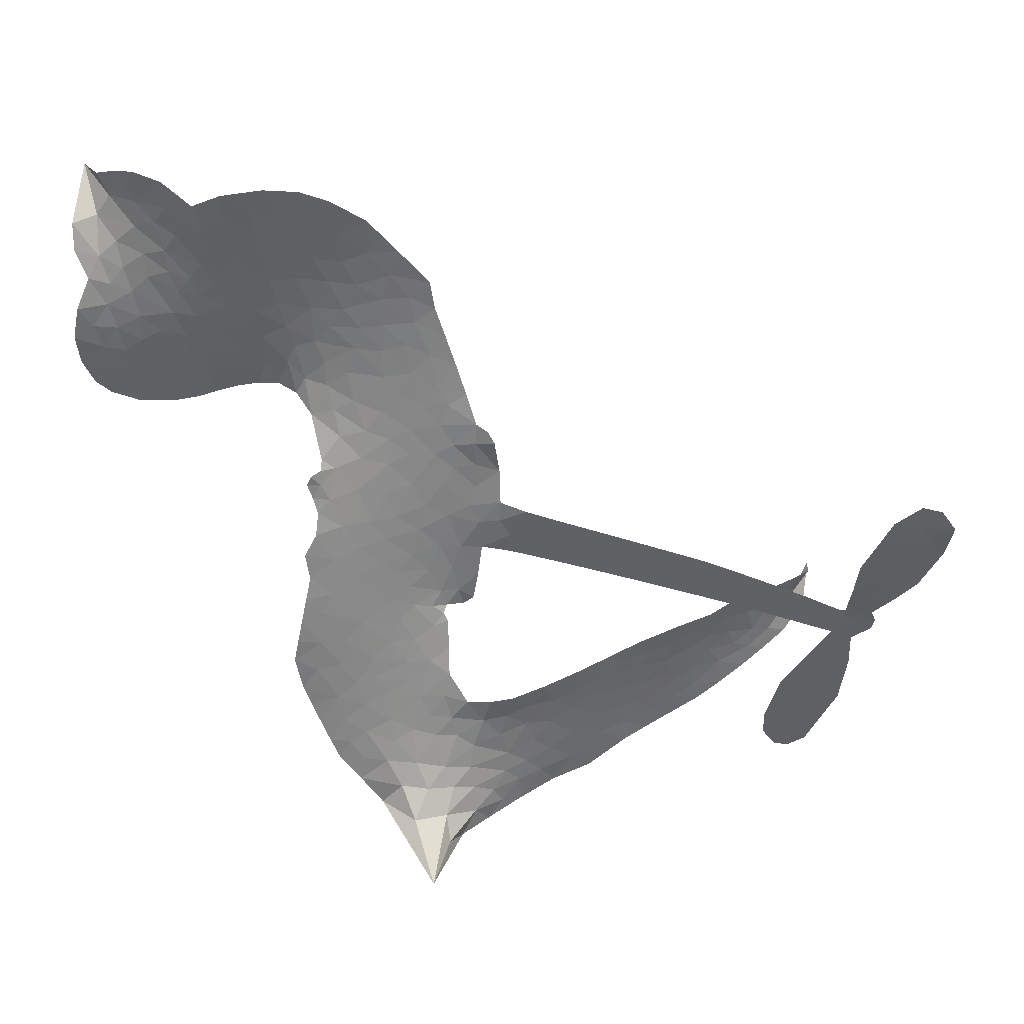
<metadata>
{"format":"obj","ext":"obj","renderer":"f3d","projection":"perspective","resolution":1024,"background":"white","views":[{"elev":45.3,"azim":-4.1,"up":"+Y"}]}
</metadata>
<code>
v 0.8574 0.5954 0.2257
v 0.8735 0.6727 0.2142
v 0.9074 0.7433 0.1893
v 0.8809 0.8007 0.1564
v 0.8815 0.8572 0.1258
v 0.9125 0.933 0
v 0.9513 0.9805 0.102
v 0.996 1.008 0.135
v 1.04 1.018 0.1547
v 1.103 1.006 0.1819
v 1.17 0.9663 0.2241
v 1.239 1.018 0.2597
v 1.335 1.045 0.2811
v 1.416 1.046 0.2947
v 1.48 1.026 0.3046
v 1.561 0.9778 0.3194
v 1.698 0.8238 0.357
v 1.708 0.7564 0.3705
v 1.794 0.4821 0.4716
v 1.819 0.4692 0.486
v 1.834 0.4446 0.5
v 1.846 0.2744 0.5272
v 2.338 0.1211 0.6118
v 2.667 -0.00372 0.6795
v 2.681 0.0006714 0.6864
v 2.692 0.1838 0.7179
v 2.751 0.3441 0.7338
v 2.81 0.3987 0.7382
v 2.858 0.3842 0.741
v 2.893 0.3336 0.75
v 2.885 0.2355 0.73
v 2.839 0.1167 0.7164
v 2.747 -0.007196 0.6913
v 2.759 -0.04121 0.6867
v 2.753 -0.07205 0.6845
v 2.707 -0.1082 0.6806
v 2.711 -0.2014 0.6797
v 2.697 -0.3334 0.6797
v 2.626 -0.4955 0.6797
v 2.585 -0.5196 0.6797
v 2.548 -0.5115 0.6797
v 2.516 -0.4596 0.6797
v 2.512 -0.3974 0.6797
v 2.544 -0.2653 0.6797
v 2.657 -0.08361 0.6784
v 1.799 0.1459 0.5463
v 1.774 -0.002354 0.5748
v 1.75 -0.01781 0.5774
v 1.707 -0.0102 0.5876
v 1.7 -0.02782 0.6008
v 1.71 -0.0453 0.6103
v 1.707 -0.1788 0.669
v 1.749 -0.2507 0.7013
v 1.863 -0.2572 0.6935
v 2.19 -0.1966 0.5832
v 2.292 -0.1864 0.546
v 2.384 -0.1916 0.5055
v 2.442 -0.1761 0.4795
v 2.621 -0.2086 0.3786
v 2.67 -0.2444 0.324
v 2.686 -0.2826 0.25
v 2.662 -0.331 0.3476
v 2.606 -0.378 0.4048
v 2.364 -0.4772 0.5381
v 2.163 -0.5287 0.6229
v 2.066 -0.577 0.662
v 1.97 -0.5858 0.6969
v 1.795 -0.6192 0.7854
v 1.724 -0.6184 0.8353
v 1.642 -0.5974 1
v 1.523 -0.5252 0.7852
v 1.421 -0.4113 0.7241
v 1.342 -0.2088 0.6592
v 1.326 -0.126 0.64
v 1.379 0.09397 0.5732
v 1.37 0.1545 0.5548
v 1.4 0.2044 0.5366
v 1.408 0.2551 0.5138
v 1.387 0.3267 0.488
v 1.397 0.3487 0.4836
v 1.421 0.3592 0.475
v 1.425 0.3807 0.4601
v 1.407 0.4725 0.3966
v 1.375 0.5074 0.3579
v 1.332 0.5133 0.3262
v 1.134 0.4215 0.2586
v 1.071 0.405 0.2511
v 0.9863 0.4069 0.2439
v 0.9254 0.4319 0.2394
v 0.8914 0.4643 0.2368
v 0.865 0.5259 0.2319
v 2.228 0.0315 0.5994
v 2.682 -0.0259 0.682
v 1.457 0.3619 0.4707
v 1.674 -0.006274 0.5938
v 1.708 -0.1123 0.6381
v 1.418 0.3253 0.4874
v 1.79 0.4323 0.4858
v 1.788 0.07034 0.5622
v 2.442 -0.026 0.6359
v 2.713 -0.01155 0.688
v 2.55 -0.05479 0.6569
v 2.603 -0.06919 0.6682
v 1.398 0.2917 0.4976
v 1.695 0.03146 0.5788
v 2.686 0.09223 0.7066
v 2.714 -0.05463 0.6836
v 2.716 0.04458 0.6984
v 2.627 -0.284 0.3594
v 2.578 -0.4613 0.6797
v 1.471 0.4329 0.4356
v 1.675 -0.05494 0.6142
v 1.439 0.2869 0.5014
v 0.9651 0.5081 0.2382
v 1.034 0.9363 0.1552
v 1.36 0.5851 0.3324
v 1.845 0.3574 0.5019
v 1.739 0.02613 0.574
v 2.503 0.05874 0.6416
v 2.585 0.02751 0.6585
v 1.622 0.05215 0.5787
v 1.709 0.4741 0.4567
v 1.467 0.2206 0.5268
v 1.446 0.5457 0.378
v 1.725 0.09632 0.5604
v 2.638 -0.039 0.6737
v 1.593 -0.03345 0.6088
v 2.592 -0.02127 0.6633
v 2.543 -0.003301 0.6528
v 1.44 0.1392 0.5563
v 2.44 -0.2853 0.4835
v 2.601 -0.1744 0.6798
v 2.816 0.3323 0.7367
v 2.793 0.05474 0.7065
v 2.662 -0.4144 0.6797
v 0.9809 0.8287 0.1614
v 2.496 -0.04039 0.6462
v 2.425 -0.2305 0.4878
v 2.657 -0.1467 0.6796
v 2.335 -0.2841 0.5314
v 2.531 -0.1921 0.436
v 2.49 -0.2427 0.4558
v 1.413 0.9265 0.2996
v 1.76 -0.5018 0.7746
v 0.9238 0.5675 0.2303
v 1.076 0.516 0.2508
v 0.9736 0.9228 0.111
v 1.582 0.3702 0.4757
v 1.606 -0.1452 0.6496
v 2.721 0.264 0.7265
v 2.748 0.09785 0.709
v 0.9368 0.7922 0.1686
v 1.008 0.7168 0.2103
v 0.9906 0.7718 0.189
v 1.098 0.7775 0.2197
v 1.043 0.8112 0.1922
v 2.486 -0.4274 0.4788
v 2.56 -0.2579 0.4135
v 1.432 0.9857 0.2993
v 1.588 0.7767 0.3529
v 1.76 -0.5652 0.8021
v 1.091 0.4598 0.2536
v 1.232 0.4692 0.2803
v 1.023 0.4723 0.2454
v 1.518 0.3849 0.4638
v 1.662 -0.1454 0.6517
v 1.634 -0.2376 0.6851
v 1.046 0.7569 0.2092
v 1.097 0.6713 0.2398
v 1.124 0.8757 0.2106
v 1.028 0.8729 0.1665
v 1.358 0.976 0.2852
v 1.495 0.9325 0.3145
v 1.65 0.7839 0.3597
v 1.882 -0.6038 0.7377
v 1.684 -0.5314 0.8371
v 1.507 0.309 0.4939
v 1.574 0.4959 0.4282
v 1.094 0.8304 0.2071
v 1.176 0.8118 0.2406
v 1.63 0.9016 0.3381
v 1.462 0.49 0.4059
v 1.81 -0.534 0.7629
v 1.851 -0.4381 0.7213
v 1.532 0.449 0.4387
v 1.609 0.839 0.3449
v 1.751 0.6208 0.4135
v 1.509 0.5169 0.4069
v 1.558 0.8934 0.329
v 1.521 0.646 0.3697
v 1.637 0.6654 0.3864
v 1.498 0.5843 0.3811
v 1.66 0.722 0.3747
v 1.581 0.5824 0.4007
v 1.426 0.6514 0.3427
v 1.729 0.689 0.3907
v 1.446 0.6004 0.3617
v 1.694 0.641 0.4009
v 1.646 0.5955 0.408
v 1.708 0.5738 0.4239
v 1.662 0.5271 0.4322
v 1.772 0.552 0.4395
v 1.639 0.4564 0.4521
v 1.731 0.5223 0.4445
v 1.397 0.5502 0.3566
v 1.627 0.001785 0.5947
v 1.578 0.02089 0.5908
v 1.552 0.1217 0.5591
v 1.496 -0.03624 0.6117
v 2.855 0.2873 0.7369
v 2.789 0.2694 0.7299
v 2.76 0.2039 0.722
v 1.016 0.5881 0.2361
v 1.019 0.5302 0.2418
v 1.711 0.3229 0.5029
v 0.9445 0.6818 0.211
v 1.253 0.5841 0.2908
v 1.692 -0.2373 0.6893
v 1.667 -0.3445 0.7251
v 1.709 -0.2989 0.7096
v 1.655 -0.2898 0.705
v 1.556 -0.3003 0.7037
v 1.61 -0.3268 0.7171
v 1.761 -0.3869 0.7315
v 1.541 -0.4098 0.7473
v 1.721 -0.3512 0.7248
v 1.686 -0.4287 0.7615
v 1.788 -0.3163 0.71
v 1.564 -0.3581 0.7274
v 1.38 -0.3107 0.6901
v 1.614 -0.413 0.7569
v 1.107 0.94 0.1933
v 1.076 0.897 0.1846
v 1.297 0.9953 0.2717
v 1.242 0.9463 0.2538
v 1.308 0.9299 0.2745
v 1.254 0.8592 0.2617
v 1.521 1.002 0.3118
v 1.48 0.9789 0.3078
v 1.69 -0.5804 0.8842
v 1.604 -0.5269 0.8518
v 1.167 0.7256 0.2505
v 1.596 0.94 0.3281
v 1.465 0.8126 0.3236
v 1.502 0.1631 0.5464
v 1.489 0.08621 0.5721
v 1.596 0.2387 0.5222
v 1.531 0.2283 0.5242
v 1.567 0.183 0.5395
v 1.628 0.1365 0.5533
v 1.441 -0.1465 0.6463
v 2.738 0.1527 0.7155
v 2.797 0.1575 0.7185
v 2.862 0.1761 0.7232
v 2.827 0.2236 0.7269
v 0.974 0.5586 0.2347
v 0.9622 0.6209 0.2253
v 1.019 0.6531 0.2266
v 1.787 0.3156 0.5093
v 1.694 0.3977 0.4783
v 0.9573 0.732 0.1974
v 1.307 0.5645 0.3121
v 1.305 0.6405 0.3038
v 1.282 0.4918 0.2987
v 1.159 0.5075 0.2655
v 1.235 0.5281 0.2851
v 1.182 0.5743 0.2703
v 1.208 0.6537 0.2714
v 1.706 -0.4812 0.7878
v 1.752 -0.4443 0.7543
v 1.641 -0.4725 0.7952
v 1.575 -0.4677 0.7847
v 1.831 -0.3715 0.7124
v 2.026 -0.2303 0.6428
v 1.847 -0.3149 0.7002
v 1.897 -0.3584 0.6932
v 1.944 -0.2448 0.6703
v 1.919 -0.4218 0.6962
v 1.898 -0.4824 0.7136
v 2.018 -0.3497 0.6548
v 1.905 -0.2991 0.6848
v 1.842 -0.4907 0.7373
v 1.936 -0.5329 0.7058
v 1.958 -0.3722 0.6767
v 1.971 -0.3051 0.666
v 2.014 -0.524 0.6752
v 2.03 -0.2904 0.6458
v 2.017 -0.4373 0.6647
v 2.13 -0.3372 0.6146
v 1.96 -0.4669 0.6883
v 2.108 -0.2139 0.6131
v 2.073 -0.3282 0.6342
v 2.066 -0.3927 0.6426
v 2.112 -0.2773 0.6166
v 2.098 -0.4725 0.6397
v 2.198 -0.2819 0.5857
v 1.806 -0.2547 0.7027
v 1.189 0.9014 0.2353
v 1.147 0.7705 0.2374
v 1.115 0.7294 0.2343
v 1.2 0.7666 0.2548
v 1.23 0.8109 0.2592
v 1.229 0.7122 0.2708
v 1.33 0.7959 0.2913
v 1.257 0.7613 0.2734
v 1.297 0.7071 0.2928
v 1.362 0.6795 0.3173
v 1.38 0.6313 0.3315
v 1.424 0.7382 0.3253
v 1.349 0.7388 0.3044
v 1.499 0.8676 0.3226
v 1.436 0.8683 0.3098
v 1.53 0.8098 0.337
v 1.359 0.8738 0.291
v 1.397 0.8133 0.3071
v 1.498 0.7441 0.3424
v 1.539 0.0622 0.5786
v 1.494 0.025 0.5919
v 1.351 -0.01739 0.6113
v 1.43 0.04811 0.5866
v 1.365 0.03816 0.5936
v 1.402 -0.001409 0.6036
v 1.395 -0.08265 0.628
v 1.595 0.0958 0.5663
v 1.667 0.09215 0.5645
v 1.693 0.1626 0.5454
v 1.381 -0.1583 0.6483
v 1.492 -0.3351 0.7103
v 0.9057 0.6257 0.2217
v 1.788 0.3738 0.4951
v 1.635 0.3967 0.472
v 1.587 0.4316 0.4535
v 1.636 0.3228 0.4968
v 1.738 0.4242 0.4769
v 1.183 0.4454 0.2675
v 1.254 0.6338 0.2876
v 1.154 0.6711 0.2543
v 1.124 0.6095 0.2533
v 1.066 0.6193 0.2406
v 2.072 -0.5225 0.6543
v 2.139 -0.4097 0.6182
v 1.203 0.8544 0.2449
v 1.305 0.8774 0.2761
v 1.466 0.6944 0.3446
v 1.454 -0.0829 0.6271
v 1.523 -0.134 0.6437
v 1.339 -0.0719 0.6271
v 1.746 0.1527 0.5475
v 1.793 0.2207 0.5353
v 1.647 0.204 0.5342
v 1.719 0.2411 0.5264
v 1.737 0.3642 0.4925
v 1.573 0.3016 0.4999
v 1.122 0.5518 0.2572
v 2.163 -0.4666 0.6153
v 2.265 -0.5031 0.5793
v 2.252 -0.3942 0.5739
v 2.214 -0.5159 0.6006
v 2.226 -0.4548 0.5895
v 2.292 -0.4436 0.5625
v 2.196 -0.409 0.5968
v 2.21 -0.3453 0.5858
v 2.335 -0.3687 0.538
v 2.266 -0.3002 0.561
v 2.29 -0.2457 0.5482
v 2.343 -0.2293 0.525
v 2.241 -0.1916 0.5649
v 2.013 0.08882 0.5668
v 2.092 0.1979 0.5732
v 1.772 0.2667 0.5228
v 1.664 0.2674 0.5162
v 2.347 -0.4236 0.5385
v 2.419 -0.3767 0.5021
v 2.425 -0.4522 0.5102
v 2.51 -0.317 0.4493
v 2.236 -0.2445 0.569
v 1.906 0.1174 0.5522
v 2.458 -0.3369 0.4787
v 2.546 -0.4026 0.4437
v 2.501 -0.3714 0.4618
v 2.558 -0.3469 0.4252
v 1.969 0.2362 0.5547
v 1.843 0.2245 0.5374
v 1.907 0.2553 0.5441
v 2.59 -0.3837 0.6797
v 2.643 -0.358 0.6797
v 2.635 -0.2679 0.6797
v 2.528 -0.3313 0.6797
v 2.592 -0.3194 0.6797
v 0.9399 0.8724 0.1157
v 1.624 -0.0858 0.6274
v 1.565 -0.08947 0.6288
v 1.582 0.645 0.3826
v 1.588 0.7107 0.3671
v 1.61 0.5348 0.4213
v 1.472 -0.469 0.7518
v 1.481 -0.4092 0.7348
v 2.157 -0.2428 0.5978
v 1.427 -0.2368 0.6725
v 1.494 -0.2608 0.685
v 1.559 -0.2199 0.6748
v 1.475 -0.2 0.6639
v 1.603 -0.1971 0.6685
v 1.522 -0.1864 0.6614
v 2.284 -0.3501 0.5572
v 2.386 -0.3221 0.5116
v 2.387 -0.2683 0.5075
v 1.92 0.1862 0.5506
v 1.852 0.1316 0.5468
v 1.97 0.1406 0.5592
v 2.031 0.2171 0.564
v 2.121 0.06019 0.5828
v 2.035 0.1512 0.5674
v 2.067 0.07451 0.5747
v 2.215 0.1596 0.5922
v 2.111 0.1299 0.5786
v 2.175 0.1036 0.5888
v 2.154 0.1788 0.5826
v 2.174 0.04585 0.591
v 2.704 -0.2674 0.6797
v 2.651 -0.2091 0.6797
v 2.573 -0.2199 0.6797
v 1.534 0.7002 0.3594
v 1.36 -0.2598 0.6737
v 1.439 -0.3004 0.6931
v 1.4 -0.3613 0.7075
v 1.451 -0.3644 0.7149
v 1.869 0.1802 0.545
v 2.421 0.08996 0.6259
v 2.447 0.03484 0.6334
v 2.335 0.002772 0.6169
v 2.389 -0.01161 0.6262
v 2.376 0.04811 0.6213
v 2.315 0.06256 0.6111
v 2.277 0.1404 0.6019
v 2.236 0.09328 0.5981
v 1.877 -0.5339 0.7309
v 1.833 -0.5809 0.7601
f 112 206 391
f 186 160 174
f 75 130 76
f 203 122 201
f 105 121 206
f 45 107 93
f 51 50 112
f 123 78 77
f 89 88 114
f 125 118 99
f 1 91 145
f 162 164 87
f 25 108 106
f 43 42 110
f 80 79 97
f 126 93 24
f 58 138 142
f 179 299 180
f 128 129 102
f 105 125 325
f 52 166 167
f 143 159 172
f 240 176 70
f 142 138 131
f 176 240 161
f 223 231 219
f 59 158 109
f 95 112 50
f 117 21 98
f 113 94 97
f 97 104 113
f 104 78 113
f 349 383 22
f 166 112 391
f 105 95 49
f 74 73 327
f 51 112 96
f 82 94 111
f 107 34 101
f 52 218 53
f 323 345 322
f 203 260 122
f 90 89 114
f 167 221 218
f 145 256 257
f 91 90 114
f 298 232 170
f 98 19 334
f 282 183 437
f 77 76 130
f 4 3 152
f 152 5 4
f 56 365 366
f 45 126 103
f 115 9 8
f 8 7 147
f 45 139 36
f 106 151 252
f 147 7 6
f 381 158 375
f 114 145 91
f 246 208 245
f 136 154 156
f 10 9 115
f 19 122 334
f 205 83 124
f 17 174 18
f 84 205 116
f 165 111 94
f 182 83 111
f 162 146 164
f 239 15 159
f 206 207 127
f 129 137 102
f 236 234 235
f 350 250 326
f 172 159 14
f 180 302 342
f 126 45 93
f 322 318 320
f 239 238 15
f 211 150 212
f 5 152 390
f 136 152 154
f 25 93 101
f 31 30 210
f 107 45 36
f 124 192 197
f 161 183 144
f 119 430 137
f 120 119 129
f 296 364 376
f 359 361 355
f 287 274 285
f 363 373 406
f 276 285 281
f 50 49 95
f 53 218 220
f 275 54 297
f 49 48 118
f 126 128 103
f 274 287 294
f 58 57 138
f 78 123 113
f 407 406 131
f 118 105 49
f 375 158 142
f 68 161 69
f 61 109 62
f 421 139 132
f 109 60 59
f 166 52 96
f 423 394 160
f 60 109 61
f 348 349 351
f 85 84 116
f 141 58 142
f 162 87 86
f 43 110 385
f 134 32 151
f 386 385 135
f 110 42 41
f 110 135 385
f 102 103 128
f 57 366 407
f 40 110 41
f 40 39 110
f 421 387 420
f 119 137 129
f 141 158 59
f 37 36 139
f 105 206 95
f 47 118 48
f 94 81 97
f 95 206 112
f 430 433 432
f 432 100 430
f 413 416 369
f 82 81 94
f 177 165 94
f 98 20 19
f 98 21 20
f 97 79 104
f 63 62 109
f 108 151 106
f 117 330 259
f 210 133 211
f 93 107 101
f 83 82 111
f 259 22 117
f 348 99 46
f 47 99 118
f 24 93 25
f 132 139 45
f 35 34 107
f 126 24 128
f 101 34 33
f 118 125 105
f 130 123 77
f 115 8 147
f 128 24 120
f 108 101 33
f 27 133 28
f 108 33 134
f 255 253 254
f 185 111 165
f 28 133 29
f 133 30 29
f 129 128 120
f 110 39 135
f 159 15 14
f 145 114 256
f 193 160 394
f 101 108 25
f 389 388 385
f 36 35 107
f 168 154 153
f 81 80 97
f 372 373 363
f 151 108 134
f 214 114 164
f 145 257 329
f 163 265 335
f 179 233 171
f 390 6 5
f 147 390 171
f 113 123 177
f 177 123 248
f 209 346 392
f 397 396 225
f 261 154 152
f 27 150 211
f 253 252 151
f 152 136 390
f 3 2 216
f 168 169 300
f 261 152 3
f 168 156 154
f 261 153 154
f 234 236 172
f 179 156 155
f 147 171 115
f 64 374 372
f 375 380 381
f 141 142 158
f 142 131 375
f 172 14 13
f 143 173 239
f 308 205 197
f 196 198 187
f 283 175 67
f 161 144 176
f 264 266 163
f 214 146 213
f 85 262 264
f 262 85 116
f 114 88 164
f 87 164 88
f 177 94 113
f 332 148 331
f 112 166 96
f 166 149 403
f 346 209 345
f 223 219 221
f 169 168 153
f 155 156 168
f 265 162 86
f 162 265 146
f 179 180 170
f 11 10 232
f 136 156 171
f 171 156 179
f 12 234 13
f 172 13 234
f 173 311 189
f 189 311 313
f 16 173 189
f 200 198 199
f 288 280 284
f 183 282 144
f 270 184 224
f 70 176 241
f 245 248 123
f 148 165 177
f 188 194 192
f 188 182 185
f 179 155 299
f 179 170 233
f 299 300 242
f 301 302 180
f 188 192 124
f 17 181 186
f 83 182 124
f 438 161 68
f 437 283 279
f 288 290 286
f 220 226 228
f 332 165 148
f 188 185 178
f 17 186 174
f 189 186 181
f 174 193 18
f 185 182 111
f 202 187 200
f 182 188 124
f 16 189 243
f 311 173 312
f 189 313 186
f 194 190 192
f 18 193 196
f 194 188 178
f 190 195 197
f 160 193 174
f 198 196 193
f 122 204 201
f 393 194 199
f 160 313 316
f 304 314 343
f 190 197 192
f 198 193 191
f 197 195 308
f 199 191 393
f 198 191 199
f 395 194 178
f 198 200 187
f 201 200 199
f 204 19 202
f 395 199 194
f 201 395 203
f 332 178 185
f 204 202 200
f 260 331 333
f 201 204 200
f 19 204 122
f 83 205 84
f 197 205 124
f 207 206 121
f 206 127 391
f 324 317 207
f 130 320 246
f 250 350 249
f 123 130 245
f 127 207 209
f 207 121 324
f 30 133 210
f 133 27 211
f 150 26 212
f 210 211 255
f 252 212 26
f 253 255 212
f 146 354 339
f 258 153 216
f 146 214 164
f 256 214 213
f 353 247 333
f 348 46 349
f 2 1 329
f 216 257 258
f 307 263 308
f 354 267 338
f 52 167 218
f 221 220 218
f 221 167 223
f 269 270 227
f 219 226 220
f 53 220 228
f 167 222 223
f 219 220 221
f 402 400 404
f 328 225 229
f 222 229 223
f 269 227 271
f 226 227 224
f 224 273 228
f 397 72 396
f 71 70 241
f 227 226 219
f 226 224 228
f 223 229 231
f 144 269 176
f 273 224 184
f 297 53 228
f 399 251 327
f 231 229 225
f 400 402 399
f 426 427 425
f 71 241 272
f 219 231 227
f 10 115 232
f 233 115 171
f 170 232 233
f 115 233 232
f 11 235 12
f 234 12 235
f 11 232 298
f 236 143 172
f 235 11 298
f 235 237 343
f 299 301 180
f 237 302 304
f 143 239 159
f 173 16 238
f 173 238 239
f 70 69 240
f 161 240 69
f 176 269 271
f 271 231 272
f 338 268 337
f 262 263 217
f 314 312 143
f 189 181 243
f 316 313 244
f 246 245 130
f 249 248 245
f 319 322 321
f 318 207 317
f 250 249 208
f 215 260 333
f 249 245 208
f 248 247 353
f 250 208 324
f 247 248 249
f 325 250 324
f 325 326 250
f 230 399 424
f 400 222 401
f 106 252 26
f 253 151 32
f 255 254 31
f 212 252 253
f 210 255 31
f 253 32 254
f 212 255 211
f 214 256 114
f 257 256 213
f 257 213 258
f 216 2 329
f 339 258 213
f 169 153 258
f 330 117 98
f 326 351 350
f 331 260 203
f 259 330 352
f 3 216 261
f 153 261 216
f 263 262 116
f 266 264 262
f 310 304 305
f 301 242 303
f 265 266 267
f 266 262 217
f 267 266 217
f 265 163 266
f 268 267 217
f 268 338 267
f 263 336 217
f 268 303 337
f 270 269 144
f 227 231 271
f 270 144 282
f 227 270 224
f 272 231 225
f 176 271 241
f 272 225 396
f 241 271 272
f 184 278 276
f 228 273 275
f 276 284 285
f 285 274 277
f 273 276 275
f 284 276 278
f 184 276 273
f 54 275 281
f 175 283 437
f 276 281 275
f 279 184 282
f 278 184 279
f 437 279 282
f 290 288 284
f 376 398 296
f 277 54 281
f 282 184 270
f 438 183 161
f 66 286 67
f 67 286 283
f 279 290 278
f 284 280 285
f 285 280 287
f 277 281 285
f 340 65 295
f 278 290 284
f 292 287 280
f 294 287 292
f 340 286 66
f 341 293 295
f 292 280 293
f 358 359 355
f 279 283 290
f 286 290 283
f 293 280 288
f 291 294 398
f 294 292 289
f 295 293 288
f 289 292 293
f 294 289 296
f 294 291 274
f 340 288 286
f 293 341 289
f 361 362 341
f 365 376 364
f 342 170 180
f 275 297 228
f 237 235 298
f 300 299 155
f 301 299 242
f 168 300 155
f 337 300 169
f 242 337 303
f 342 302 237
f 305 301 303
f 311 312 244
f 336 303 268
f 307 310 306
f 301 305 302
f 305 303 306
f 303 336 306
f 304 302 305
f 307 306 263
f 305 306 310
f 308 263 116
f 307 195 309
f 308 116 205
f 195 307 308
f 309 344 316
f 309 244 315
f 307 309 310
f 315 310 309
f 312 173 143
f 313 311 244
f 314 143 236
f 315 312 314
f 244 309 316
f 186 313 160
f 343 314 236
f 315 314 304
f 315 304 310
f 244 312 315
f 344 309 195
f 393 394 423
f 208 246 317
f 318 317 246
f 75 320 130
f 207 318 209
f 323 251 345
f 320 318 246
f 320 321 322
f 322 319 323
f 320 75 321
f 318 322 209
f 347 74 323
f 327 323 74
f 317 324 208
f 325 324 121
f 105 325 121
f 326 325 125
f 348 326 125
f 350 247 249
f 230 425 399
f 323 327 251
f 427 397 328
f 73 399 327
f 145 329 1
f 216 329 257
f 334 330 98
f 215 352 260
f 332 331 203
f 331 148 333
f 178 332 203
f 332 185 165
f 353 333 148
f 371 247 350
f 122 260 334
f 334 260 352
f 336 263 306
f 265 86 335
f 268 217 336
f 300 337 242
f 337 169 338
f 169 258 339
f 265 354 146
f 146 339 213
f 169 339 338
f 65 340 66
f 288 340 295
f 65 355 295
f 341 295 355
f 237 298 342
f 170 342 298
f 235 343 236
f 304 343 237
f 195 190 344
f 423 344 190
f 346 345 251
f 322 345 209
f 399 425 400
f 391 392 149
f 99 348 125
f 323 319 347
f 413 410 368
f 259 370 22
f 215 351 370
f 326 348 351
f 371 333 247
f 370 351 349
f 371 215 333
f 259 352 215
f 334 352 330
f 148 177 353
f 248 353 177
f 267 354 265
f 339 354 338
f 360 363 357
f 289 341 362
f 357 359 360
f 358 356 359
f 364 140 365
f 360 359 356
f 355 65 358
f 361 359 357
f 356 64 360
f 364 405 140
f 361 357 362
f 355 361 341
f 357 363 405
f 289 362 296
f 360 64 372
f 374 157 373
f 296 362 364
f 362 357 405
f 366 365 140
f 398 376 55
f 366 140 407
f 56 366 57
f 417 415 418
f 365 56 367
f 428 384 383
f 22 370 349
f 215 370 259
f 350 351 371
f 215 371 351
f 373 157 380
f 363 360 372
f 378 375 131
f 373 378 406
f 372 374 373
f 381 380 379
f 365 367 376
f 55 376 367
f 377 410 408
f 46 383 349
f 406 378 131
f 373 380 378
f 63 381 379
f 380 375 378
f 157 379 380
f 63 109 381
f 158 381 109
f 408 382 384
f 22 383 384
f 386 135 38
f 377 408 428
f 428 46 409
f 385 386 389
f 387 386 38
f 389 44 388
f 421 420 37
f 422 44 387
f 386 387 389
f 43 385 388
f 44 389 387
f 171 390 136
f 6 390 147
f 392 391 127
f 166 391 149
f 209 392 127
f 149 392 346
f 394 393 191
f 190 194 393
f 193 394 191
f 423 160 316
f 203 395 178
f 199 395 201
f 272 396 71
f 222 328 229
f 328 397 225
f 291 398 55
f 294 296 398
f 400 328 222
f 401 222 167
f 399 402 251
f 167 403 401
f 404 149 346
f 404 400 401
f 346 251 402
f 166 403 167
f 404 403 149
f 404 401 403
f 346 402 404
f 140 405 363
f 362 405 364
f 407 131 138
f 363 406 140
f 407 138 57
f 140 406 407
f 410 377 368
f 413 411 410
f 428 408 384
f 382 408 410
f 413 414 416
f 382 410 411
f 369 411 413
f 416 414 412
f 436 434 435
f 413 368 414
f 417 416 412
f 92 436 419
f 418 369 416
f 417 419 436
f 139 421 37
f 417 418 416
f 417 412 419
f 387 38 420
f 422 421 132
f 344 423 316
f 421 422 387
f 393 423 190
f 72 397 427
f 399 73 424
f 400 425 328
f 425 427 328
f 425 230 426
f 72 427 426
f 46 428 383
f 377 428 409
f 119 429 430
f 137 430 100
f 432 433 431
f 429 23 433
f 434 431 433
f 433 430 429
f 434 433 23
f 415 417 436
f 92 431 434
f 434 436 92
f 434 23 435
f 415 436 435
f 437 183 438
f 68 175 438
f 437 438 175

</code>
